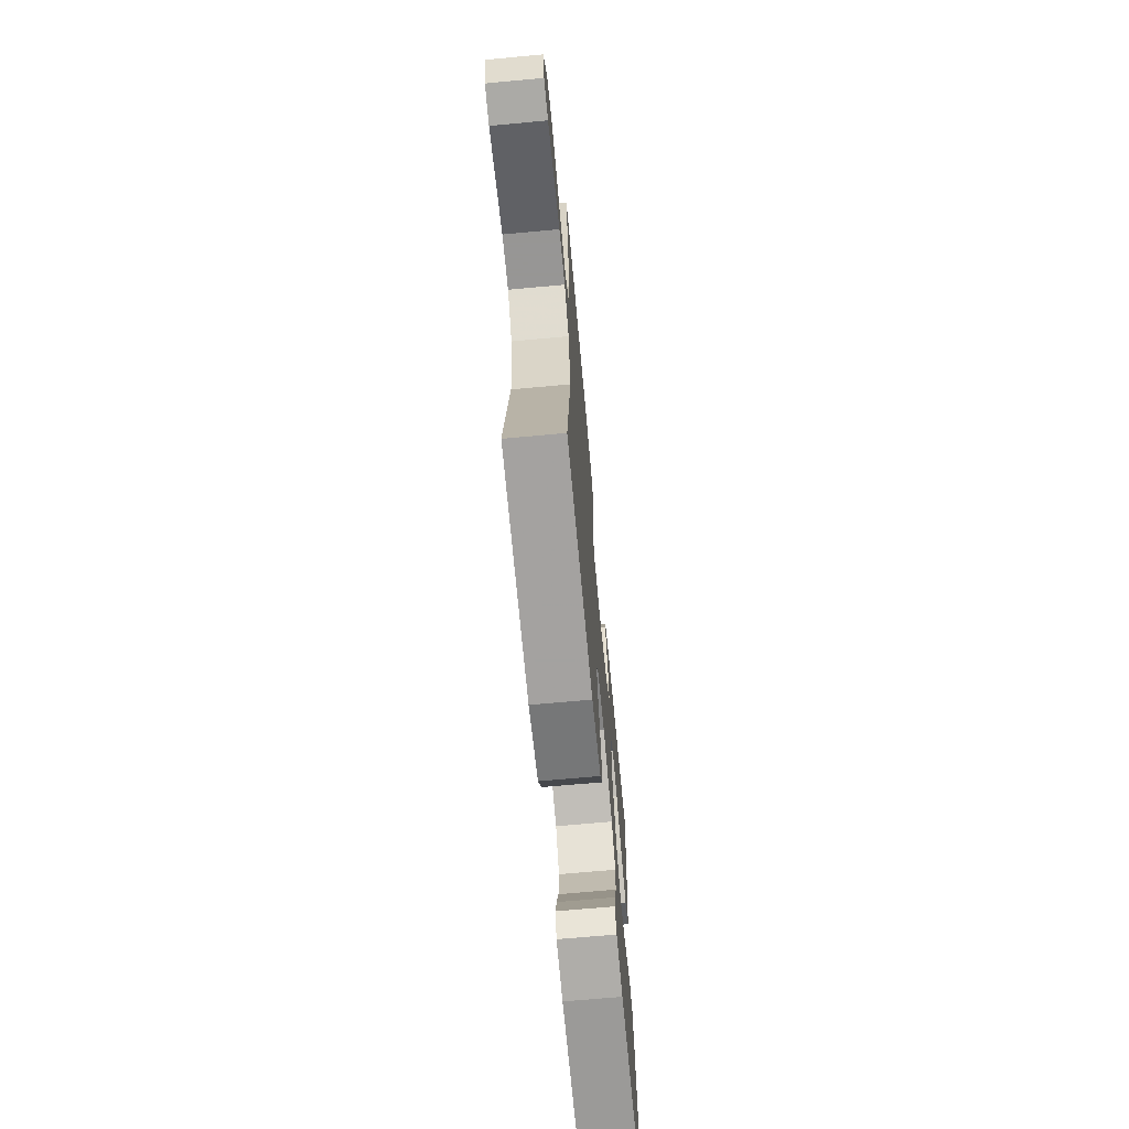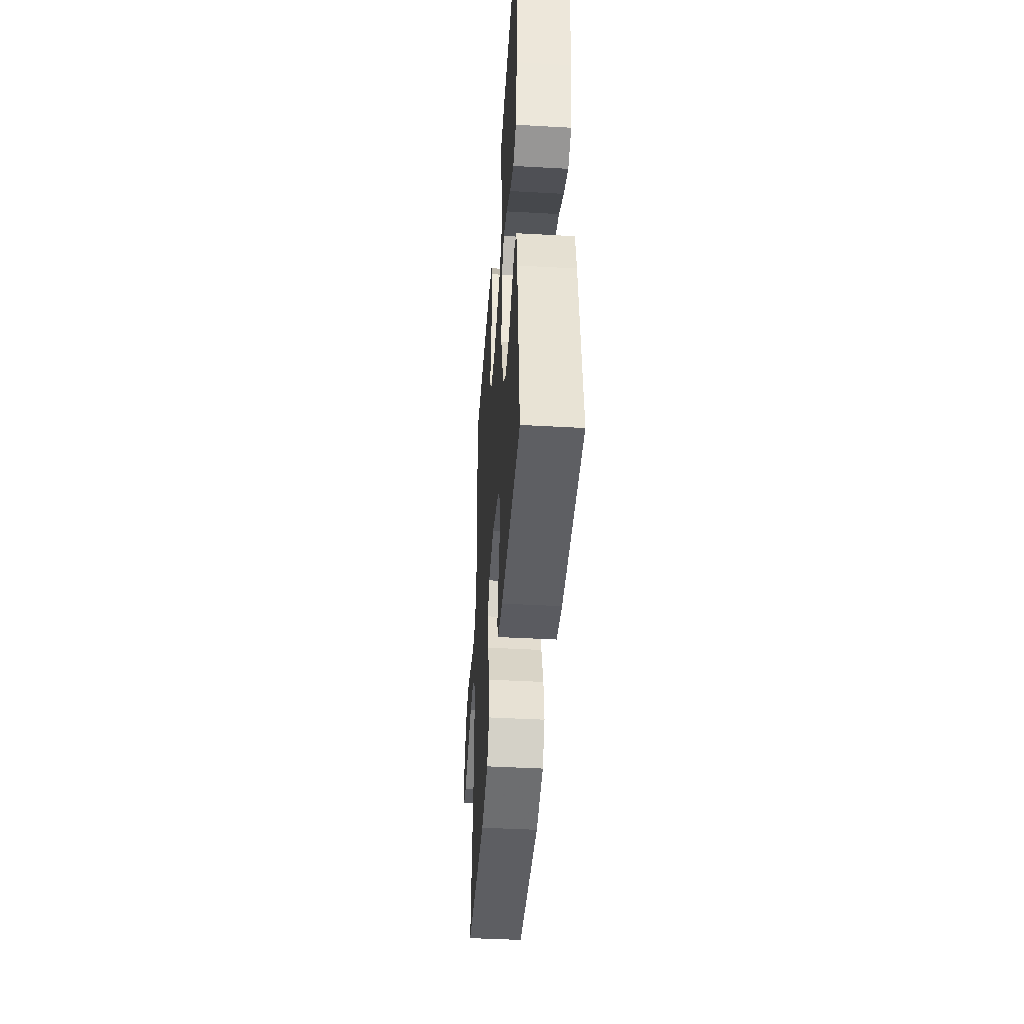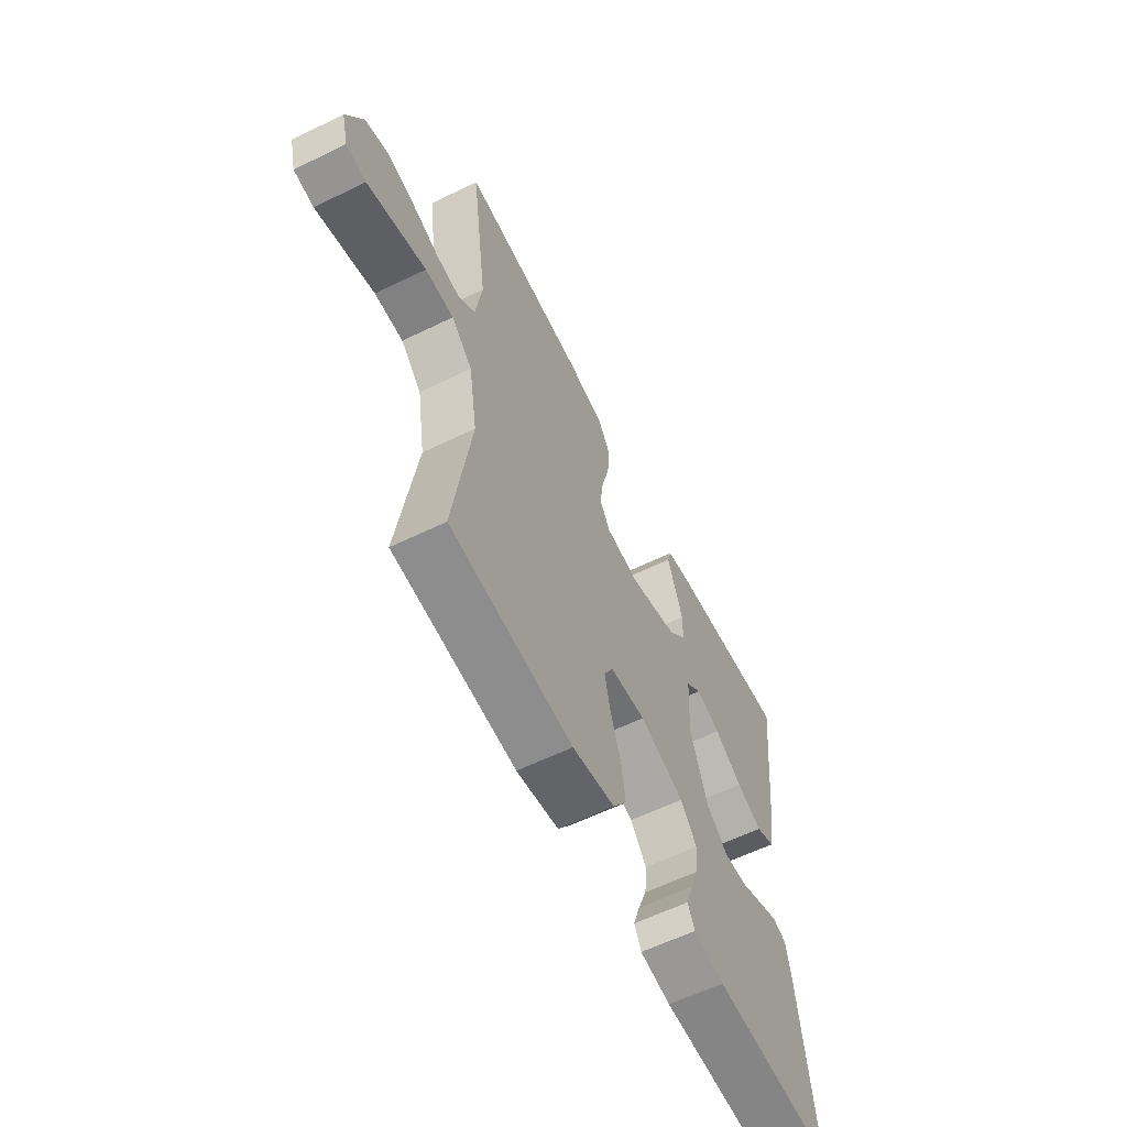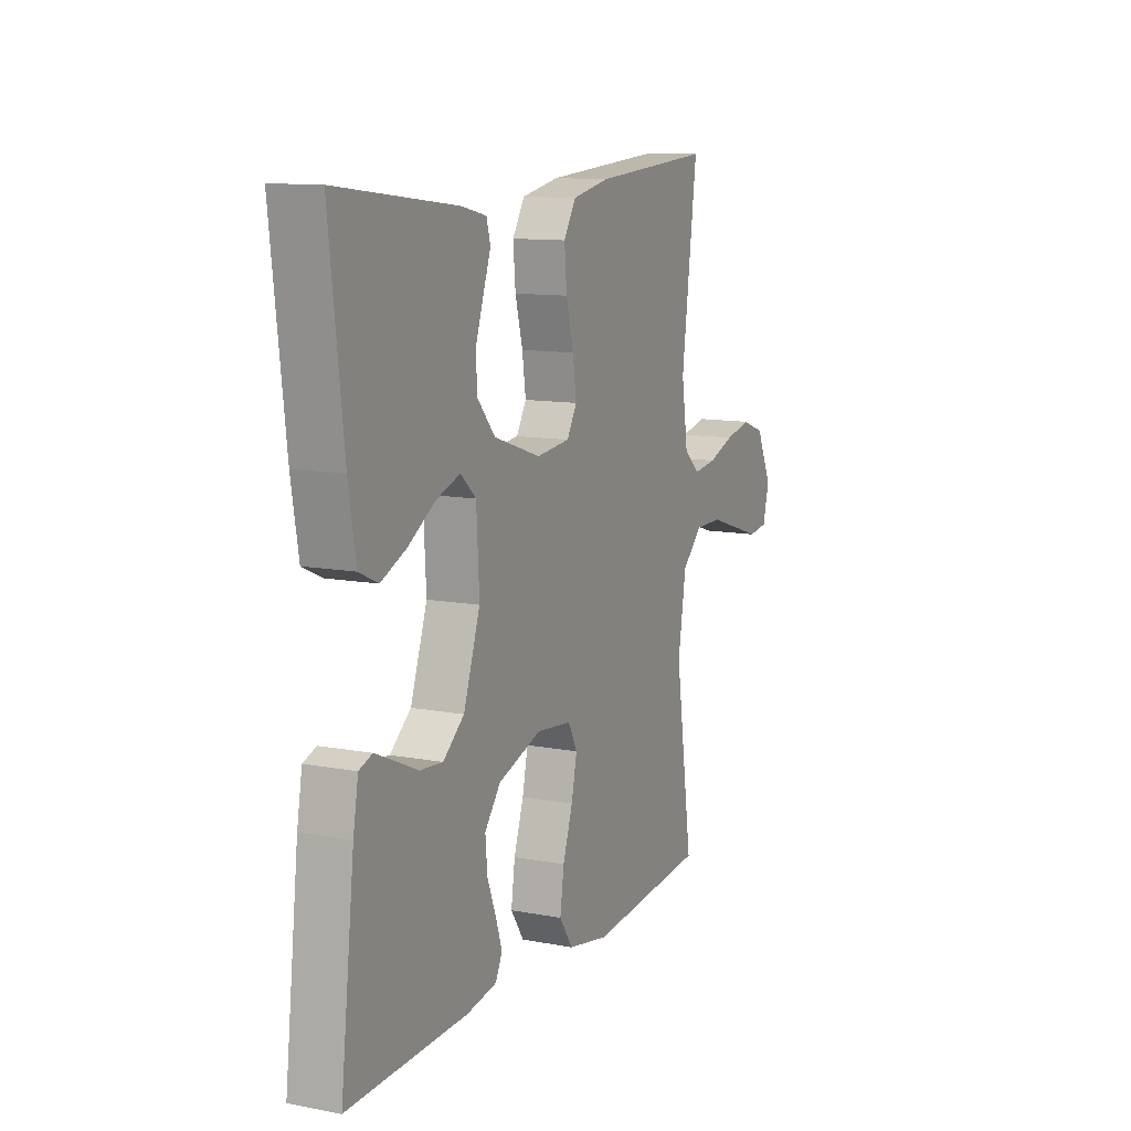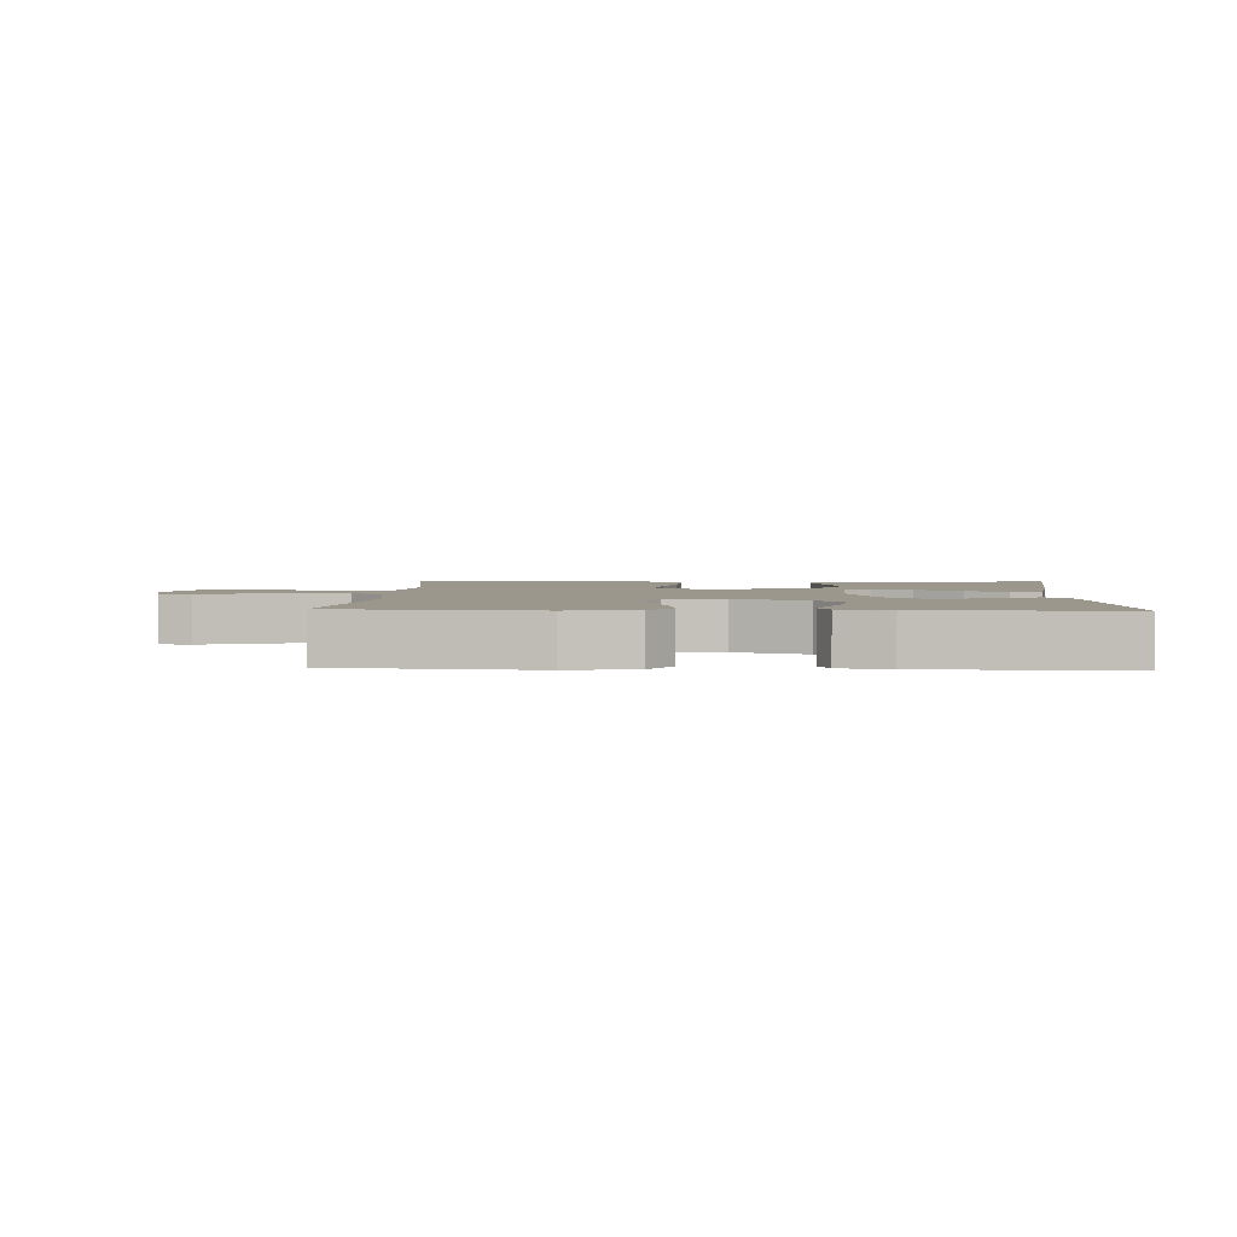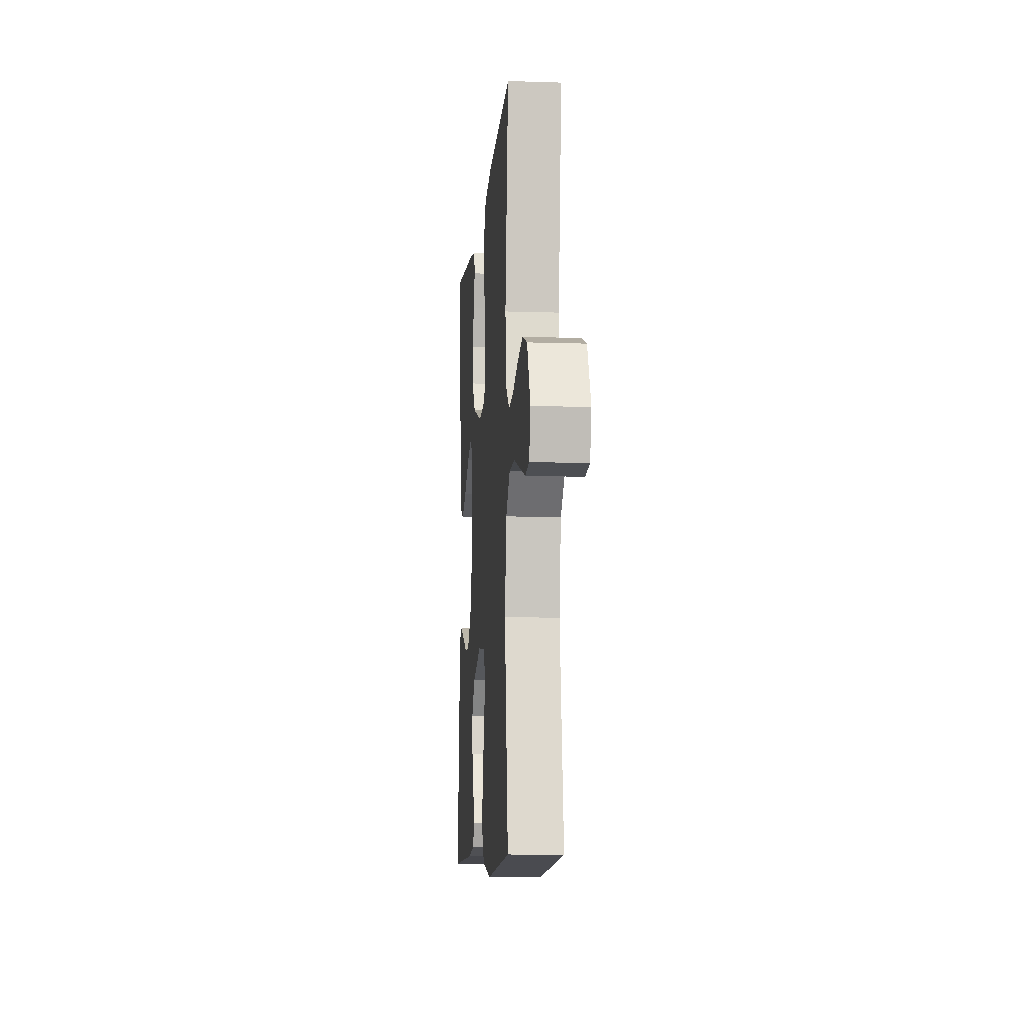
<metadata>
{"format":"obj","ext":"obj","renderer":"f3d","projection":"perspective","resolution":1024,"background":"white","views":[{"elev":-67.8,"azim":95.3,"up":"+Z"},{"elev":-43.2,"azim":-93.8,"up":"+Z"},{"elev":-60.5,"azim":116.4,"up":"+Z"},{"elev":11.3,"azim":-65.1,"up":"+Z"},{"elev":2.9,"azim":-177.1,"up":"+Y"},{"elev":-9.5,"azim":85.1,"up":"+Z"}]}
</metadata>
<code>
v -0.5 0.07 0.5
v -0.2 0.07 0.464
v -0.137 0.07 0.45
v -0.127 0.07 0.414
v -0.145 0.07 0.363
v -0.165 0.07 0.304
v -0.164 0.07 0.245
v -0.118 0.07 0.192
v 0 0.07 0.153
v 0.084 0.07 0.162
v 0.109 0.07 0.205
v 0.1 0.07 0.269
v 0.081 0.07 0.341
v 0.075 0.07 0.409
v 0.106 0.07 0.459
v 0.2 0.07 0.478
v 0.5 0.07 0.5
v 0.461 0.07 0.2
v 0.477 0.07 0.094
v 0.518 0.07 0.058
v 0.576 0.07 0.066
v 0.642 0.07 0.09
v 0.708 0.07 0.105
v 0.766 0.07 0.084
v 0.806 0.07 0
v 0.79 0.07 -0.062
v 0.741 0.07 -0.069
v 0.672 0.07 -0.047
v 0.597 0.07 -0.023
v 0.527 0.07 -0.023
v 0.476 0.07 -0.073
v 0.456 0.07 -0.2
v 0.5 0.07 -0.5
v 0.2 0.07 -0.526
v 0.096 0.07 -0.506
v 0.062 0.07 -0.455
v 0.072 0.07 -0.386
v 0.097 0.07 -0.312
v 0.111 0.07 -0.246
v 0.088 0.07 -0.202
v 0 0.07 -0.192
v -0.11 0.07 -0.229
v -0.15 0.07 -0.28
v -0.145 0.07 -0.338
v -0.123 0.07 -0.395
v -0.107 0.07 -0.444
v -0.124 0.07 -0.479
v -0.2 0.07 -0.492
v -0.5 0.07 -0.5
v -0.465 0.07 -0.2
v -0.452 0.07 -0.126
v -0.419 0.07 -0.114
v -0.371 0.07 -0.135
v -0.314 0.07 -0.161
v -0.256 0.07 -0.166
v -0.203 0.07 -0.122
v -0.161 0.07 0
v -0.168 0.07 0.127
v -0.207 0.07 0.162
v -0.267 0.07 0.141
v -0.336 0.07 0.098
v -0.399 0.07 0.07
v -0.447 0.07 0.092
v -0.465 0.07 0.2
v -0.5 0 0.5
v -0.2 0 0.464
v -0.137 0 0.45
v -0.127 0 0.414
v -0.145 0 0.363
v -0.165 0 0.304
v -0.164 0 0.245
v -0.118 0 0.192
v 0 0 0.153
v 0.084 0 0.162
v 0.109 0 0.205
v 0.1 0 0.269
v 0.081 0 0.341
v 0.075 0 0.409
v 0.106 0 0.459
v 0.2 0 0.478
v 0.5 0 0.5
v 0.461 0 0.2
v 0.477 0 0.094
v 0.518 0 0.058
v 0.576 0 0.066
v 0.642 0 0.09
v 0.708 0 0.105
v 0.766 0 0.084
v 0.806 0 0
v 0.79 0 -0.062
v 0.741 0 -0.069
v 0.672 0 -0.047
v 0.597 0 -0.023
v 0.527 0 -0.023
v 0.476 0 -0.073
v 0.456 0 -0.2
v 0.5 0 -0.5
v 0.2 0 -0.526
v 0.096 0 -0.506
v 0.062 0 -0.455
v 0.072 0 -0.386
v 0.097 0 -0.312
v 0.111 0 -0.246
v 0.088 0 -0.202
v 0 0 -0.192
v -0.11 0 -0.229
v -0.15 0 -0.28
v -0.145 0 -0.338
v -0.123 0 -0.395
v -0.107 0 -0.444
v -0.124 0 -0.479
v -0.2 0 -0.492
v -0.5 0 -0.5
v -0.465 0 -0.2
v -0.452 0 -0.126
v -0.419 0 -0.114
v -0.371 0 -0.135
v -0.314 0 -0.161
v -0.256 0 -0.166
v -0.203 0 -0.122
v -0.161 0 0
v -0.168 0 0.127
v -0.207 0 0.162
v -0.267 0 0.141
v -0.336 0 0.098
v -0.399 0 0.07
v -0.447 0 0.092
v -0.465 0 0.2
f 3 4 5
f 2 3 5
f 1 2 5
f 64 1 5
f 63 64 5
f 62 63 5
f 61 62 5
f 60 61 5
f 52 53 54
f 51 52 54
f 50 51 54
f 49 50 54
f 48 49 54
f 47 48 54
f 46 47 54
f 45 46 54
f 44 45 54
f 43 44 54 55
f 42 43 55 56
f 36 37 38
f 35 36 38
f 34 35 38
f 33 34 38
f 32 33 38
f 31 32 38 39
f 30 31 39 40
f 27 28 29
f 26 27 29
f 25 26 29
f 24 25 29
f 23 24 29
f 22 23 29
f 21 22 29
f 20 21 29 30
f 30 40 41
f 20 30 41
f 19 20 41
f 16 17 18
f 15 16 18
f 14 15 18
f 13 14 18
f 12 13 18
f 11 12 18 19
f 60 5 6
f 59 60 6 7
f 42 56 57
f 41 42 57
f 19 41 57
f 19 57 58
f 10 11 19
f 9 10 19 58
f 8 9 58 59
f 7 8 59
f 69 68 67
f 69 67 66
f 69 66 65
f 69 65 128
f 69 128 127
f 69 127 126
f 69 126 125
f 69 125 124
f 118 117 116
f 118 116 115
f 118 115 114
f 118 114 113
f 118 113 112
f 118 112 111
f 118 111 110
f 118 110 109
f 118 109 108
f 119 118 108 107
f 120 119 107 106
f 102 101 100
f 102 100 99
f 102 99 98
f 102 98 97
f 102 97 96
f 103 102 96 95
f 104 103 95 94
f 93 92 91
f 93 91 90
f 93 90 89
f 93 89 88
f 93 88 87
f 93 87 86
f 93 86 85
f 94 93 85 84
f 105 104 94
f 105 94 84
f 105 84 83
f 82 81 80
f 82 80 79
f 82 79 78
f 82 78 77
f 82 77 76
f 83 82 76 75
f 70 69 124
f 71 70 124 123
f 121 120 106
f 121 106 105
f 121 105 83
f 122 121 83
f 83 75 74
f 122 83 74 73
f 123 122 73 72
f 123 72 71
f 1 65 66 2
f 2 66 67 3
f 3 67 68 4
f 4 68 69 5
f 5 69 70 6
f 6 70 71 7
f 7 71 72 8
f 8 72 73 9
f 9 73 74 10
f 10 74 75 11
f 11 75 76 12
f 12 76 77 13
f 13 77 78 14
f 14 78 79 15
f 15 79 80 16
f 16 80 81 17
f 17 81 82 18
f 18 82 83 19
f 19 83 84 20
f 20 84 85 21
f 21 85 86 22
f 22 86 87 23
f 23 87 88 24
f 24 88 89 25
f 25 89 90 26
f 26 90 91 27
f 27 91 92 28
f 28 92 93 29
f 29 93 94 30
f 30 94 95 31
f 31 95 96 32
f 32 96 97 33
f 33 97 98 34
f 34 98 99 35
f 35 99 100 36
f 36 100 101 37
f 37 101 102 38
f 38 102 103 39
f 39 103 104 40
f 40 104 105 41
f 41 105 106 42
f 42 106 107 43
f 43 107 108 44
f 44 108 109 45
f 45 109 110 46
f 46 110 111 47
f 47 111 112 48
f 48 112 113 49
f 49 113 114 50
f 50 114 115 51
f 51 115 116 52
f 52 116 117 53
f 53 117 118 54
f 54 118 119 55
f 55 119 120 56
f 56 120 121 57
f 57 121 122 58
f 58 122 123 59
f 59 123 124 60
f 60 124 125 61
f 61 125 126 62
f 62 126 127 63
f 63 127 128 64
f 64 128 65 1

</code>
